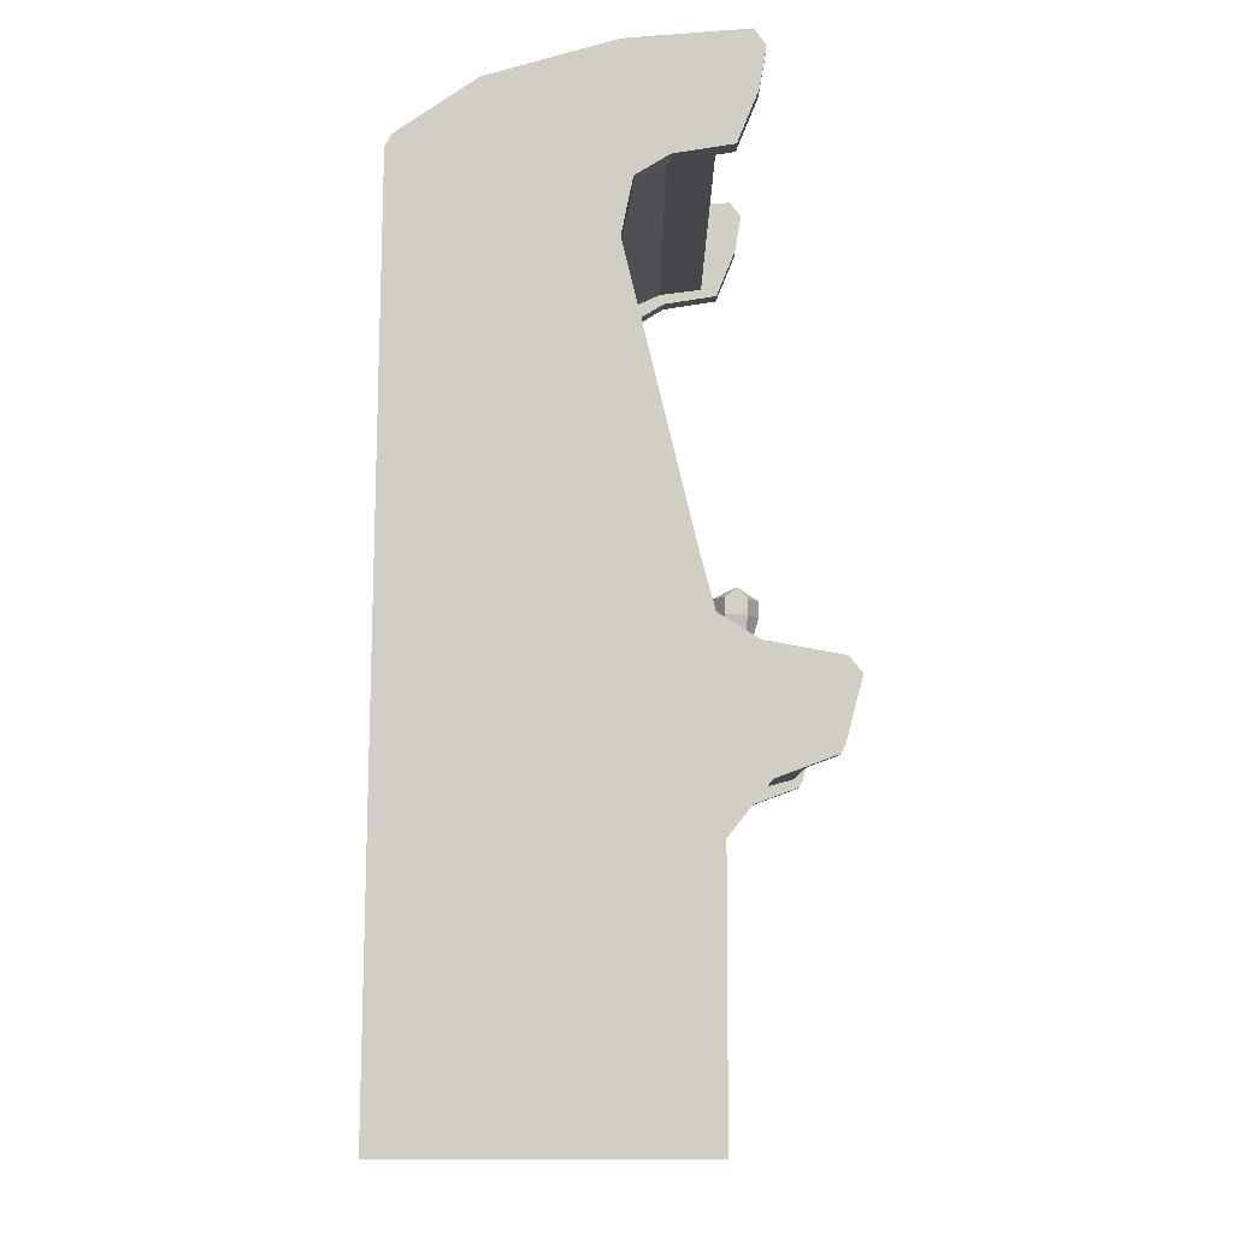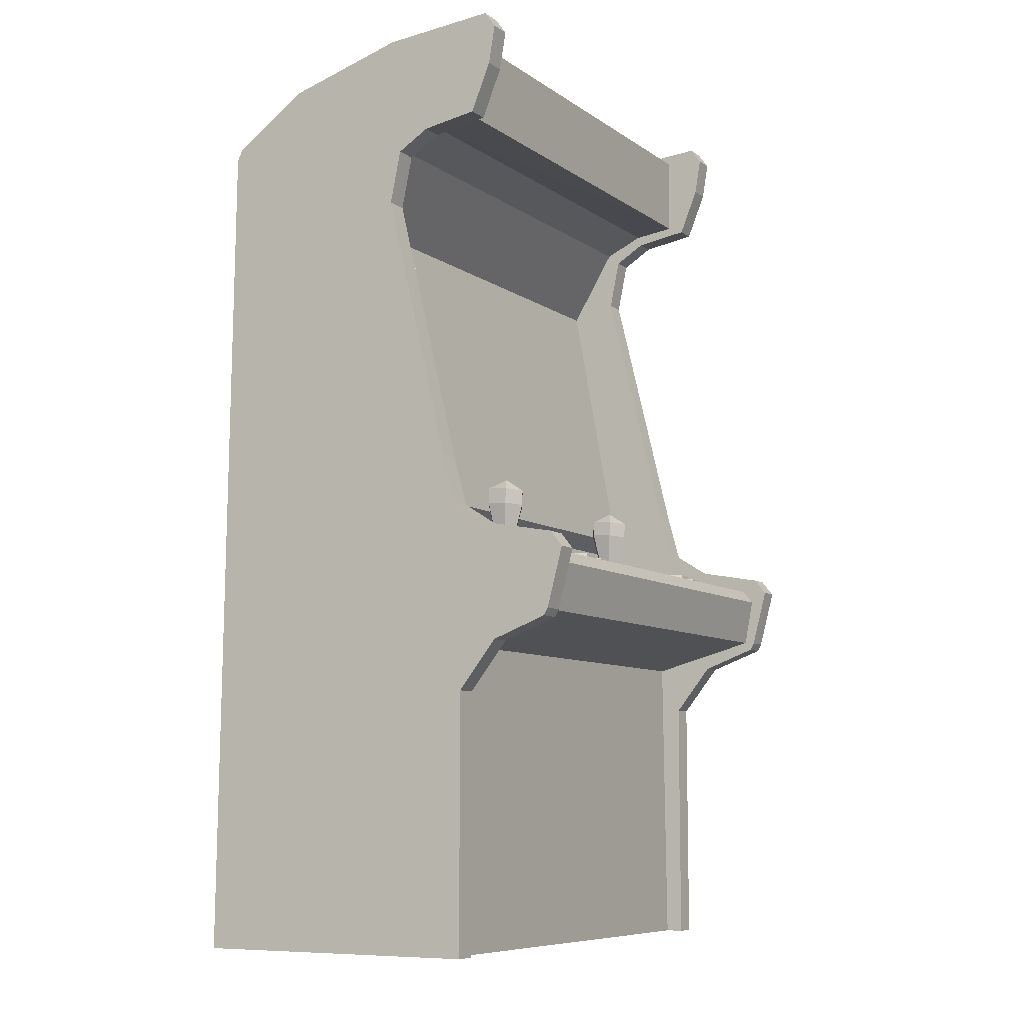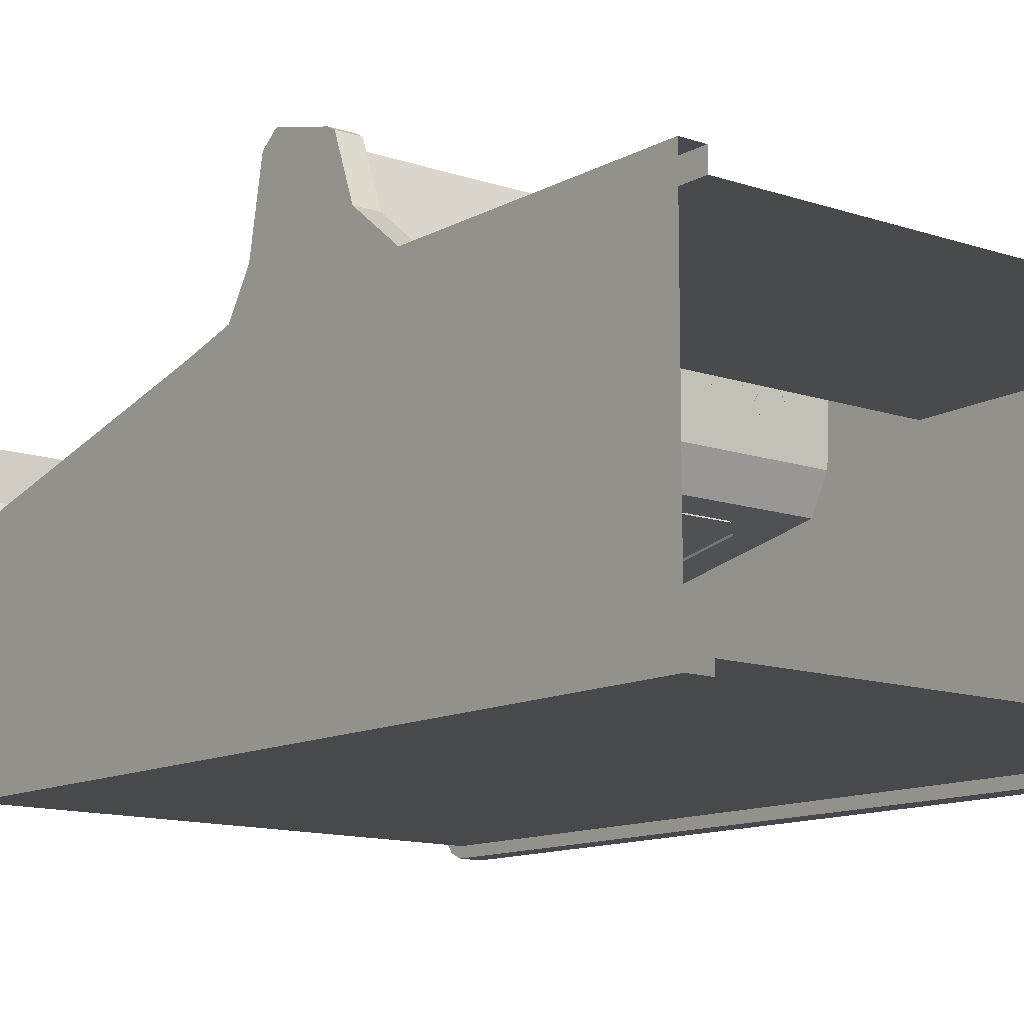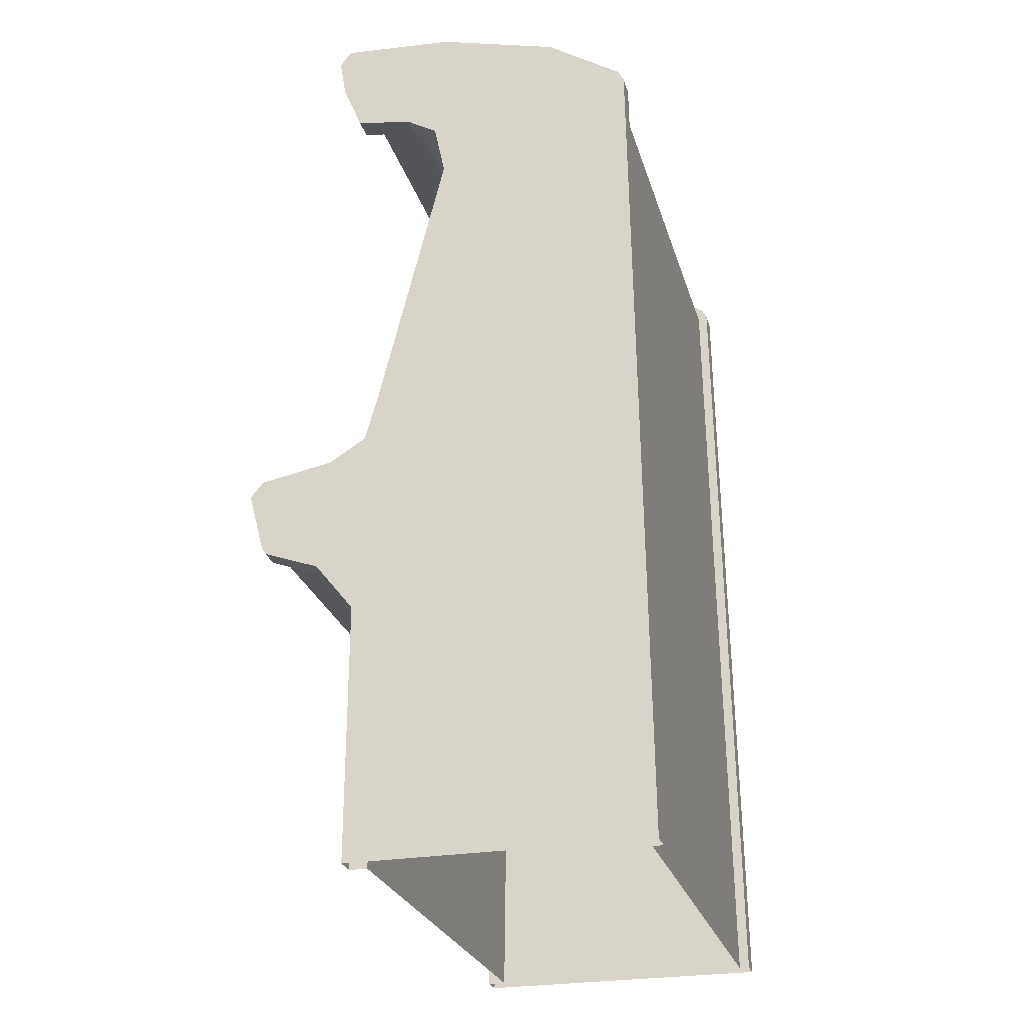
<metadata>
{"format":"obj","ext":"obj","renderer":"f3d","projection":"perspective","resolution":1024,"background":"white","views":[{"elev":-7.3,"azim":-89.6,"up":"+Y"},{"elev":-8.4,"azim":-59.9,"up":"+Y"},{"elev":-12.6,"azim":-38.4,"up":"+Z"},{"elev":-26.4,"azim":105.3,"up":"+Y"}]}
</metadata>
<code>
v  -21.85 33.05 23.61
v  -21.85 34.33 22.58
v  -21.85 28.1 22.3
v  -21.85 71.13 15.04
v  -21.85 75.18 16.7
v  -21.85 70.4 10.35
v  -21.85 68.79 7.665
v  -21.85 78.41 17.24
v  -21.85 79.71 16.3
v  -21.85 78.99 6.769
v  -21.85 76.15 -3.354
v  -21.85 64.33 6.744
v  -21.85 41.51 12.28
v  -21.85 37.39 13.41
v  -21.85 71.88 -9.701
v  -21.85 70.92 -10.17
v  -21.85 0 -11.02
v  -21.85 0 14.03
v  -21.85 21.65 14.03
v  -21.85 25.75 17.29
v  -21.85 35.46 16.48
v  -21.85 27.48 21.95
v  -20.01 41.51 12.28
v  -20.01 64.33 6.744
v  -20.01 37.39 13.41
v  -20.01 35.46 16.48
v  -20.01 34.33 22.58
v  -20.01 33.05 23.61
v  -20.01 25.75 17.29
v  -20.01 27.48 21.95
v  -20.01 68.79 7.665
v  -20.01 70.4 10.35
v  -20.01 71.13 15.04
v  -20.01 75.18 16.7
v  -20.01 78.41 17.24
v  -20.01 79.71 16.3
v  -20.01 78.99 6.769
v  -20.01 76.15 -3.354
v  -20.01 71.88 -9.701
v  -20.01 70.92 -10.17
v  -20.01 0 -11.02
v  -20.01 28.1 22.3
v  -20.01 0 14.03
v  -20.01 21.65 14.03
v  -20.01 35.11 7.824
v  -20.01 63.25 2.643
v  -20.01 33.65 10.63
v  -20.01 33.25 21.32
v  -20.01 32.16 22.21
v  -20.01 28.17 21.45
v  -20.01 25.67 12.25
v  -20.01 0 12.54
v  -20.01 70.72 -9.319
v  -20.01 0 -10.17
v  -20.01 71.3 -9.035
v  -20.01 75.37 -2.991
v  -20.01 78.14 6.917
v  -20.01 78.66 13.69
v  -20.01 71.7 13.66
v  -20.01 71.24 10.05
v  -20.01 69.71 6.617
v  20.01 70.72 -9.319
v  20.01 0 -10.17
v  20.01 71.3 -9.035
v  20.01 75.37 -2.991
v  20.01 78.14 6.917
v  20.01 78.66 13.69
v  20.01 71.7 13.66
v  20.01 71.26 10.05
v  20.01 69.71 6.617
v  20.01 63.25 2.643
v  20.01 35.11 7.824
v  20.01 33.65 10.63
v  20.01 33.25 21.32
v  20.01 32.16 22.21
v  20.01 28.17 21.45
v  20.01 25.67 12.25
v  20.01 0 12.54
v  21.85 27.48 21.95
v  21.85 25.75 17.29
v  21.85 28.1 22.3
v  21.85 0 14.03
v  21.85 0 -11.02
v  21.85 21.65 14.03
v  21.85 71.88 -9.701
v  21.85 76.15 -3.354
v  21.85 70.92 -10.17
v  21.85 78.99 6.769
v  21.85 79.71 16.3
v  21.85 78.41 17.24
v  21.85 75.18 16.7
v  21.85 71.13 15.04
v  21.85 70.4 10.35
v  21.85 68.79 7.665
v  21.85 64.33 6.744
v  21.85 41.51 12.28
v  21.85 37.39 13.41
v  21.85 35.46 16.48
v  21.85 34.33 22.58
v  21.85 33.05 23.61
v  20.01 64.33 6.744
v  20.01 41.51 12.28
v  20.01 37.39 13.41
v  20.01 35.46 16.48
v  20.01 34.33 22.58
v  20.01 33.05 23.61
v  20.01 27.48 21.95
v  20.01 25.75 17.29
v  20.01 68.79 7.665
v  20.01 70.4 10.35
v  20.01 71.13 15.04
v  20.01 75.18 16.7
v  20.01 78.41 17.24
v  20.01 79.71 16.3
v  20.01 78.99 6.769
v  20.01 76.15 -3.354
v  20.01 71.88 -9.701
v  20.01 70.92 -10.17
v  20.01 0 -11.02
v  20.01 28.1 22.3
v  20.01 21.65 14.03
v  20.01 0 14.03
v  -14.81 60.4 4.858
v  -15.91 59.33 5.056
v  14.81 60.4 4.858
v  -15.91 39.68 8.674
v  -14.81 38.61 8.872
v  14.81 38.61 8.872
v  15.91 39.68 8.674
v  15.91 59.33 5.056
v  -15.23 61.06 2.907
v  15.23 61.06 2.907
v  -16.91 59.41 3.211
v  -16.91 38.95 6.979
v  -15.23 37.3 7.283
v  15.23 37.3 7.283
v  16.91 38.95 6.979
v  16.91 59.41 3.211
v  17 33.43 16.54
v  16.94 34 16.68
v  17.68 33.38 17.73
v  17.56 33.95 17.75
v  15.63 33.43 16.54
v  15.69 34 16.68
v  14.95 33.38 17.73
v  15.07 33.95 17.75
v  15.63 33.33 18.91
v  15.69 33.91 18.83
v  17 33.33 18.91
v  16.94 33.91 18.83
v  15.87 33.56 12.86
v  15.81 34.13 12.99
v  16.55 33.51 14.04
v  16.43 34.09 14.06
v  14.5 33.56 12.86
v  14.56 34.13 12.99
v  13.82 33.51 14.04
v  13.94 34.09 14.06
v  14.5 33.46 15.22
v  14.56 34.04 15.14
v  15.87 33.46 15.22
v  15.81 34.04 15.14
v  13.38 33.4 17.2
v  13.32 33.97 17.33
v  14.06 33.35 18.38
v  13.94 33.93 18.41
v  12.01 33.4 17.2
v  12.07 33.97 17.33
v  11.33 33.35 18.38
v  11.45 33.93 18.41
v  12.01 33.3 19.56
v  12.07 33.88 19.49
v  13.38 33.3 19.56
v  13.32 33.88 19.49
v  12.25 33.54 13.51
v  12.19 34.11 13.64
v  12.93 33.49 14.69
v  12.81 34.06 14.72
v  10.88 33.54 13.51
v  10.94 34.11 13.64
v  10.2 33.49 14.69
v  10.32 34.06 14.72
v  10.88 33.44 15.87
v  10.94 34.02 15.8
v  12.25 33.44 15.87
v  12.19 34.02 15.8
v  8.688 33.52 14.03
v  8.627 34.09 14.16
v  9.37 33.47 15.21
v  9.25 34.05 15.24
v  7.322 33.52 14.03
v  7.383 34.09 14.16
v  6.64 33.47 15.21
v  6.76 34.05 15.24
v  7.322 33.42 16.39
v  7.383 34 16.32
v  8.688 33.42 16.39
v  8.627 34 16.32
v  9.815 33.38 17.72
v  9.755 33.96 17.85
v  10.5 33.33 18.9
v  10.38 33.91 18.93
v  8.45 33.38 17.72
v  8.51 33.96 17.85
v  7.768 33.33 18.9
v  7.888 33.91 18.93
v  8.45 33.28 20.08
v  8.51 33.86 20
v  9.815 33.28 20.08
v  9.755 33.86 20
v  3.172 38.52 13.39
v  1.747 38.52 14.21
v  3.197 39.38 15.08
v  1.745 38.42 15.85
v  3.167 38.33 16.67
v  4.593 38.34 15.85
v  4.595 38.43 14.21
v  1.712 37.27 14.17
v  3.137 37.28 13.35
v  1.71 37.18 15.81
v  3.132 37.09 16.63
v  4.557 37.1 15.81
v  4.56 37.19 14.17
v  2.967 31.24 15.05
v  -2.274 33.43 16.54
v  -2.334 34 16.68
v  -1.591 33.38 17.73
v  -1.712 33.95 17.75
v  -3.639 33.43 16.54
v  -3.579 34 16.68
v  -4.321 33.38 17.73
v  -4.201 33.95 17.75
v  -3.639 33.33 18.91
v  -3.579 33.91 18.83
v  -2.274 33.33 18.91
v  -2.334 33.91 18.83
v  -3.401 33.56 12.86
v  -3.462 34.13 12.99
v  -2.719 33.51 14.04
v  -2.839 34.09 14.06
v  -4.766 33.56 12.86
v  -4.706 34.13 12.99
v  -5.449 33.51 14.04
v  -5.329 34.09 14.06
v  -4.766 33.46 15.22
v  -4.706 34.04 15.14
v  -3.401 33.46 15.22
v  -3.462 34.04 15.14
v  -7.02 33.54 13.51
v  -7.08 34.11 13.64
v  -6.337 33.49 14.69
v  -6.457 34.06 14.72
v  -8.385 33.54 13.51
v  -8.324 34.11 13.64
v  -9.067 33.49 14.69
v  -8.947 34.06 14.72
v  -8.385 33.44 15.87
v  -8.324 34.02 15.8
v  -7.02 33.44 15.87
v  -7.08 34.02 15.8
v  -5.892 33.4 17.2
v  -5.952 33.97 17.33
v  -5.21 33.35 18.38
v  -5.33 33.93 18.41
v  -7.257 33.4 17.2
v  -7.197 33.97 17.33
v  -7.939 33.35 18.38
v  -7.819 33.93 18.41
v  -7.257 33.3 19.56
v  -7.197 33.88 19.49
v  -5.892 33.3 19.56
v  -5.952 33.88 19.49
v  -9.454 33.38 17.72
v  -9.514 33.96 17.85
v  -8.772 33.33 18.9
v  -8.892 33.91 18.93
v  -10.82 33.38 17.72
v  -10.76 33.96 17.85
v  -11.5 33.33 18.9
v  -11.38 33.91 18.93
v  -10.82 33.28 20.08
v  -10.76 33.86 20
v  -9.454 33.28 20.08
v  -9.514 33.86 20
v  -10.58 33.52 14.03
v  -10.64 34.09 14.16
v  -9.899 33.47 15.21
v  -10.02 34.05 15.24
v  -11.95 33.52 14.03
v  -11.89 34.09 14.16
v  -12.63 33.47 15.21
v  -12.51 34.05 15.24
v  -11.95 33.42 16.39
v  -11.89 34 16.32
v  -10.58 33.42 16.39
v  -10.64 34 16.32
v  -16.09 39.07 13.39
v  -17.51 39.06 14.21
v  -16.06 39.92 15.09
v  -17.52 38.96 15.85
v  -16.09 38.88 16.67
v  -14.67 38.88 15.85
v  -14.67 38.98 14.21
v  -17.55 37.82 14.17
v  -16.12 37.82 13.35
v  -17.55 37.72 15.81
v  -16.13 37.63 16.63
v  -14.7 37.64 15.81
v  -14.7 37.74 14.17
v  -16.29 31.78 15.05
g Mesh_0357_rip
f 1 2 3
f 4 5 6
f 6 5 7
f 8 9 5
f 10 11 9
f 9 11 5
f 5 11 7
f 7 11 12
f 12 11 13
f 13 11 14
f 15 16 11
f 16 17 11
f 18 19 17
f 19 20 17
f 17 20 11
f 11 20 14
f 14 20 21
f 21 20 2
f 2 20 3
f 20 22 3
f 13 23 12
f 24 12 23
f 14 25 13
f 23 13 25
f 21 26 14
f 25 14 26
f 2 27 21
f 26 21 27
f 1 28 2
f 27 2 28
f 20 29 22
f 30 22 29
f 12 24 7
f 31 7 24
f 7 31 6
f 32 6 31
f 6 32 4
f 33 4 32
f 4 33 5
f 34 5 33
f 5 34 8
f 35 8 34
f 8 35 9
f 36 9 35
f 9 36 10
f 37 10 36
f 10 37 11
f 38 11 37
f 11 38 15
f 39 15 38
f 15 39 16
f 40 16 39
f 41 17 40
f 16 40 17
f 3 42 1
f 28 1 42
f 22 30 3
f 42 3 30
f 18 43 19
f 44 19 43
f 19 44 20
f 29 20 44
f 23 45 24
f 46 24 45
f 25 47 23
f 45 23 47
f 26 47 25
f 27 48 26
f 47 26 48
f 28 49 27
f 48 27 49
f 42 50 28
f 49 28 50
f 30 50 42
f 29 51 30
f 50 30 51
f 44 51 29
f 43 52 44
f 51 44 52
f 40 53 41
f 54 41 53
f 39 55 40
f 53 40 55
f 38 56 39
f 55 39 56
f 37 57 38
f 56 38 57
f 36 58 37
f 57 37 58
f 35 58 36
f 34 58 35
f 33 59 34
f 58 34 59
f 32 60 33
f 59 33 60
f 31 61 32
f 60 32 61
f 24 46 31
f 61 31 46
f 53 62 54
f 63 54 62
f 55 64 53
f 62 53 64
f 56 65 55
f 64 55 65
f 57 66 56
f 65 56 66
f 58 67 57
f 66 57 67
f 58 59 67
f 68 67 59
f 59 60 68
f 69 68 60
f 60 61 69
f 70 69 61
f 61 46 70
f 71 70 46
f 46 45 71
f 72 71 45
f 45 47 72
f 73 72 47
f 47 48 73
f 74 73 48
f 48 49 74
f 75 74 49
f 49 50 75
f 76 75 50
f 50 51 76
f 77 76 51
f 51 52 77
f 78 77 52
f 79 80 81
f 82 83 84
f 84 83 80
f 85 86 87
f 87 86 83
f 83 86 80
f 88 89 86
f 90 91 89
f 89 91 86
f 92 93 91
f 93 94 91
f 91 94 86
f 94 95 86
f 95 96 86
f 96 97 86
f 86 97 80
f 97 98 80
f 98 99 80
f 80 99 81
f 99 100 81
f 101 102 95
f 96 95 102
f 102 103 96
f 97 96 103
f 103 104 97
f 98 97 104
f 104 105 98
f 99 98 105
f 105 106 99
f 100 99 106
f 107 108 79
f 80 79 108
f 109 101 94
f 95 94 101
f 110 109 93
f 94 93 109
f 111 110 92
f 93 92 110
f 112 111 91
f 92 91 111
f 113 112 90
f 91 90 112
f 114 113 89
f 90 89 113
f 115 114 88
f 89 88 114
f 116 115 86
f 88 86 115
f 117 116 85
f 86 85 116
f 118 117 87
f 85 87 117
f 119 118 83
f 87 83 118
f 106 120 100
f 81 100 120
f 120 107 81
f 79 81 107
f 121 122 84
f 82 84 122
f 108 121 80
f 84 80 121
f 71 72 101
f 102 101 72
f 72 73 102
f 103 102 73
f 73 104 103
f 73 74 104
f 105 104 74
f 74 75 105
f 106 105 75
f 75 76 106
f 120 106 76
f 76 107 120
f 76 77 107
f 108 107 77
f 77 121 108
f 77 78 121
f 122 121 78
f 63 62 119
f 118 119 62
f 62 64 118
f 117 118 64
f 64 65 117
f 116 117 65
f 65 66 116
f 115 116 66
f 66 67 115
f 114 115 67
f 67 113 114
f 67 112 113
f 67 68 112
f 111 112 68
f 68 69 111
f 110 111 69
f 69 70 110
f 109 110 70
f 70 71 109
f 101 109 71
f 123 124 125
f 126 127 124
f 124 127 125
f 128 129 127
f 127 129 125
f 125 129 130
f 131 123 132
f 125 132 123
f 133 124 131
f 123 131 124
f 134 126 133
f 124 133 126
f 135 127 134
f 126 134 127
f 136 128 135
f 127 135 128
f 137 129 136
f 128 136 129
f 138 130 137
f 129 137 130
f 132 125 138
f 130 138 125
f 139 140 141
f 142 141 140
f 143 144 139
f 140 139 144
f 145 146 143
f 144 143 146
f 147 148 145
f 146 145 148
f 149 150 147
f 148 147 150
f 141 142 149
f 150 149 142
f 144 146 140
f 148 150 146
f 146 150 140
f 140 150 142
f 151 152 153
f 154 153 152
f 155 156 151
f 152 151 156
f 157 158 155
f 156 155 158
f 159 160 157
f 158 157 160
f 161 162 159
f 160 159 162
f 153 154 161
f 162 161 154
f 156 158 152
f 160 162 158
f 158 162 152
f 152 162 154
f 163 164 165
f 166 165 164
f 167 168 163
f 164 163 168
f 169 170 167
f 168 167 170
f 171 172 169
f 170 169 172
f 173 174 171
f 172 171 174
f 165 166 173
f 174 173 166
f 168 170 164
f 172 174 170
f 170 174 164
f 164 174 166
f 175 176 177
f 178 177 176
f 179 180 175
f 176 175 180
f 181 182 179
f 180 179 182
f 183 184 181
f 182 181 184
f 185 186 183
f 184 183 186
f 177 178 185
f 186 185 178
f 180 182 176
f 184 186 182
f 182 186 176
f 176 186 178
f 187 188 189
f 190 189 188
f 191 192 187
f 188 187 192
f 193 194 191
f 192 191 194
f 195 196 193
f 194 193 196
f 197 198 195
f 196 195 198
f 189 190 197
f 198 197 190
f 192 194 188
f 196 198 194
f 194 198 188
f 188 198 190
f 199 200 201
f 202 201 200
f 203 204 199
f 200 199 204
f 205 206 203
f 204 203 206
f 207 208 205
f 206 205 208
f 209 210 207
f 208 207 210
f 201 202 209
f 210 209 202
f 204 206 200
f 208 210 206
f 206 210 200
f 200 210 202
f 211 212 213
f 212 214 213
f 214 215 213
f 215 216 213
f 216 217 213
f 217 211 213
f 212 211 218
f 219 218 211
f 214 212 220
f 218 220 212
f 215 214 221
f 220 221 214
f 216 215 222
f 221 222 215
f 217 216 223
f 222 223 216
f 211 217 219
f 223 219 217
f 218 219 224
f 220 218 224
f 221 220 224
f 222 221 224
f 223 222 224
f 219 223 224
f 225 226 227
f 228 227 226
f 229 230 225
f 226 225 230
f 231 232 229
f 230 229 232
f 233 234 231
f 232 231 234
f 235 236 233
f 234 233 236
f 227 228 235
f 236 235 228
f 230 232 226
f 234 236 232
f 232 236 226
f 226 236 228
f 237 238 239
f 240 239 238
f 241 242 237
f 238 237 242
f 243 244 241
f 242 241 244
f 245 246 243
f 244 243 246
f 247 248 245
f 246 245 248
f 239 240 247
f 248 247 240
f 242 244 238
f 246 248 244
f 244 248 238
f 238 248 240
f 249 250 251
f 252 251 250
f 253 254 249
f 250 249 254
f 255 256 253
f 254 253 256
f 257 258 255
f 256 255 258
f 259 260 257
f 258 257 260
f 251 252 259
f 260 259 252
f 254 256 250
f 258 260 256
f 256 260 250
f 250 260 252
f 261 262 263
f 264 263 262
f 265 266 261
f 262 261 266
f 267 268 265
f 266 265 268
f 269 270 267
f 268 267 270
f 271 272 269
f 270 269 272
f 263 264 271
f 272 271 264
f 266 268 262
f 270 272 268
f 268 272 262
f 262 272 264
f 273 274 275
f 276 275 274
f 277 278 273
f 274 273 278
f 279 280 277
f 278 277 280
f 281 282 279
f 280 279 282
f 283 284 281
f 282 281 284
f 275 276 283
f 284 283 276
f 278 280 274
f 282 284 280
f 280 284 274
f 274 284 276
f 285 286 287
f 288 287 286
f 289 290 285
f 286 285 290
f 291 292 289
f 290 289 292
f 293 294 291
f 292 291 294
f 295 296 293
f 294 293 296
f 287 288 295
f 296 295 288
f 290 292 286
f 294 296 292
f 292 296 286
f 286 296 288
f 297 298 299
f 298 300 299
f 300 301 299
f 301 302 299
f 302 303 299
f 303 297 299
f 298 297 304
f 305 304 297
f 300 298 306
f 304 306 298
f 301 300 307
f 306 307 300
f 302 301 308
f 307 308 301
f 303 302 309
f 308 309 302
f 297 303 305
f 309 305 303
f 304 305 310
f 306 304 310
f 307 306 310
f 308 307 310
f 309 308 310
f 305 309 310

</code>
